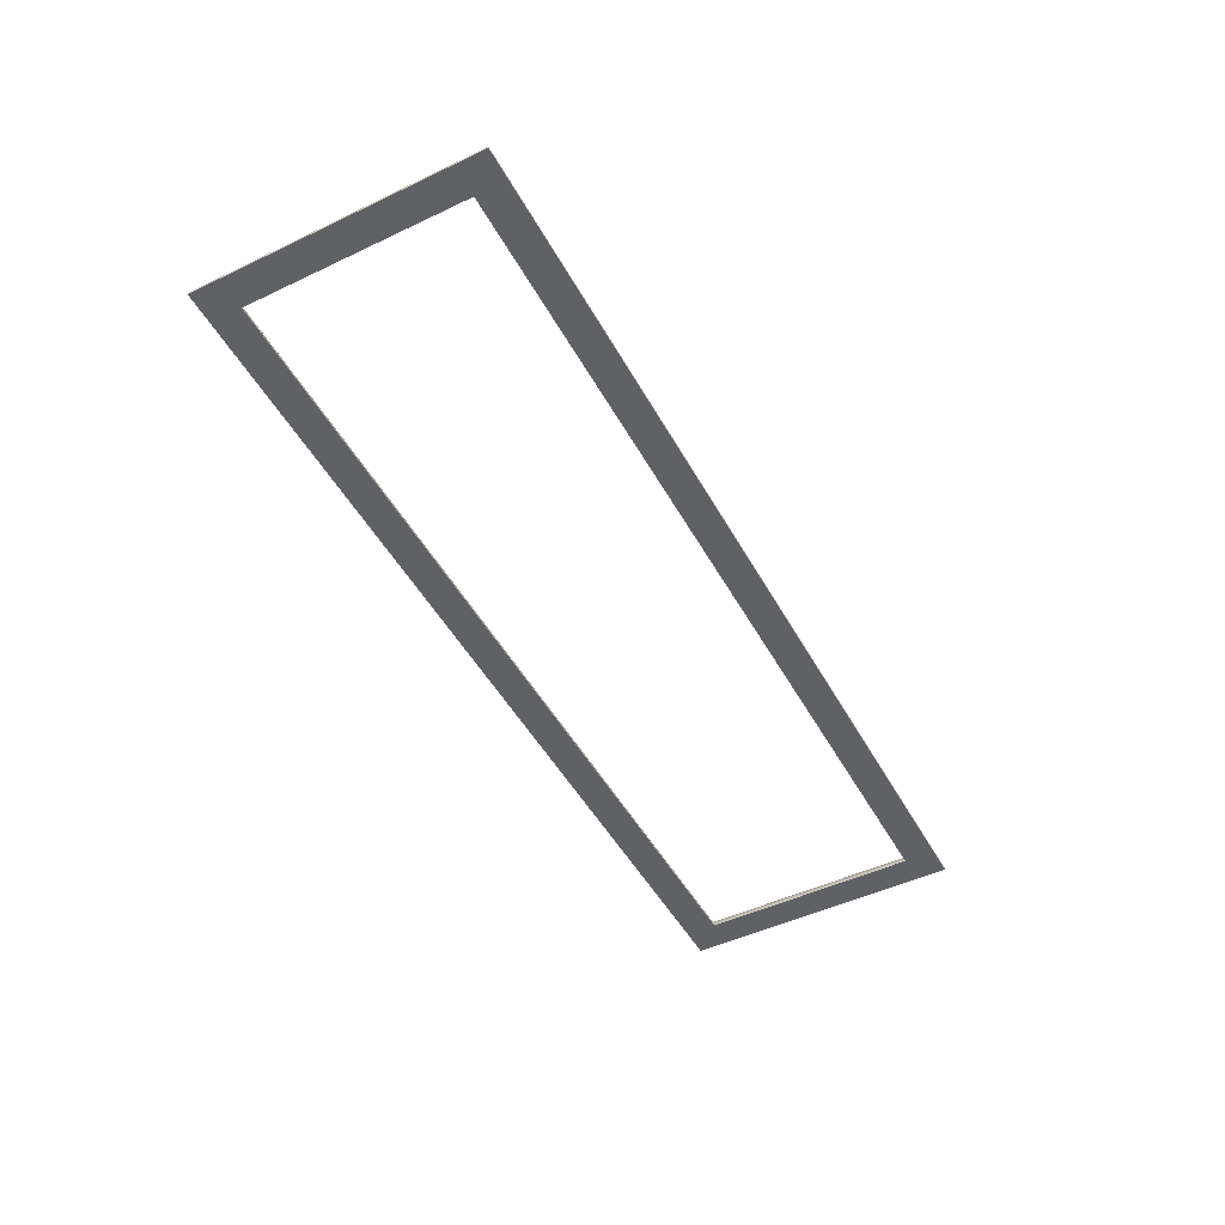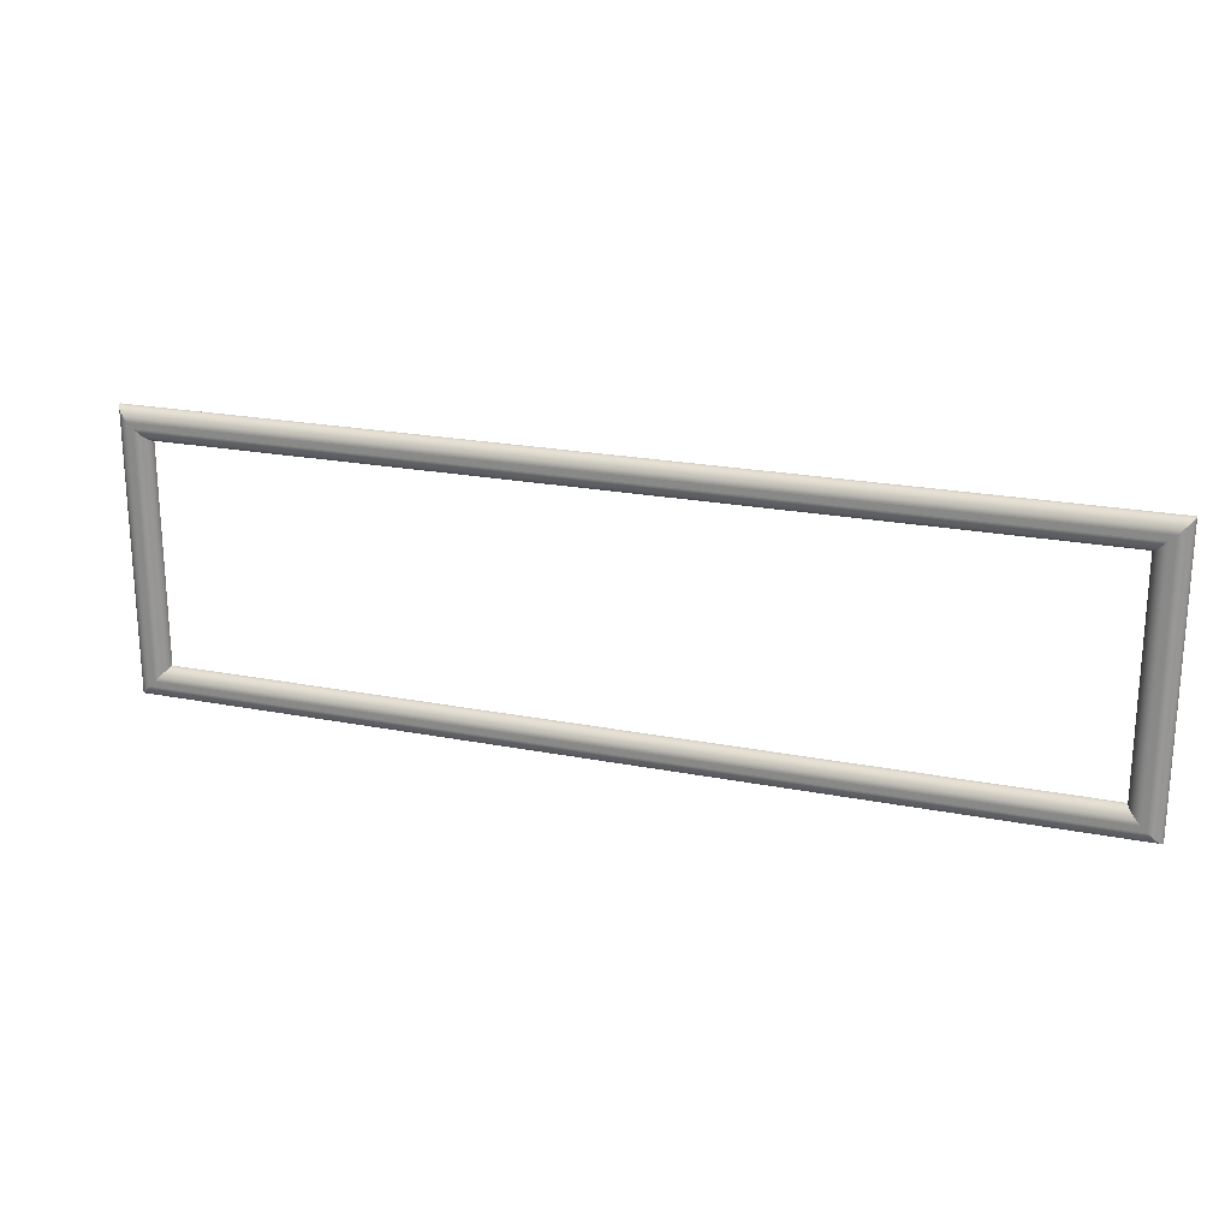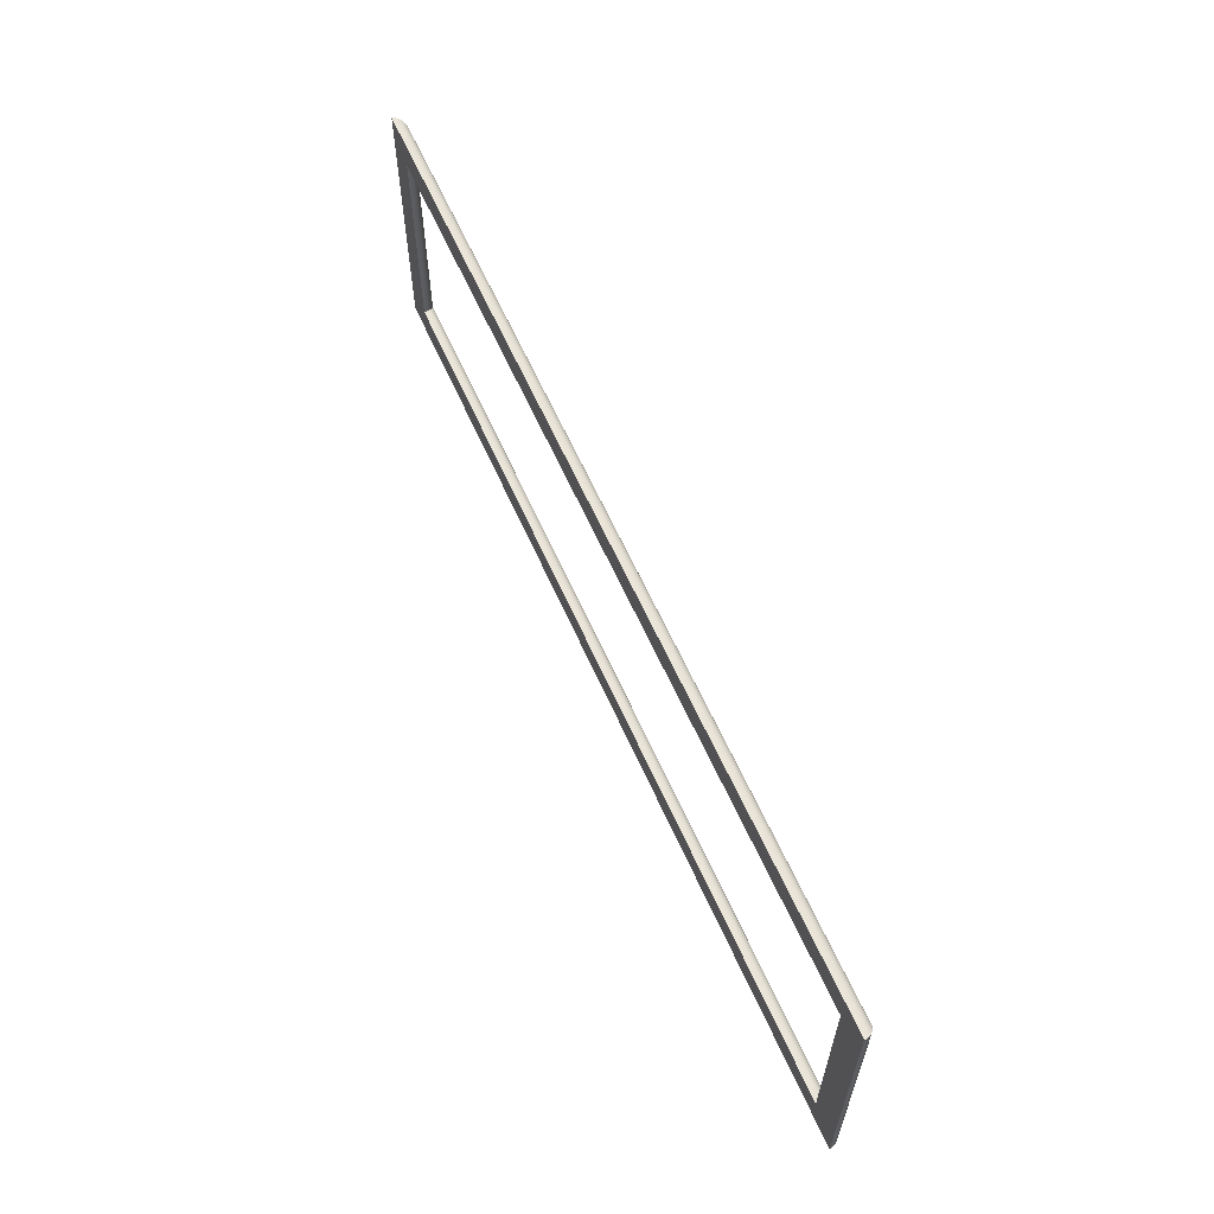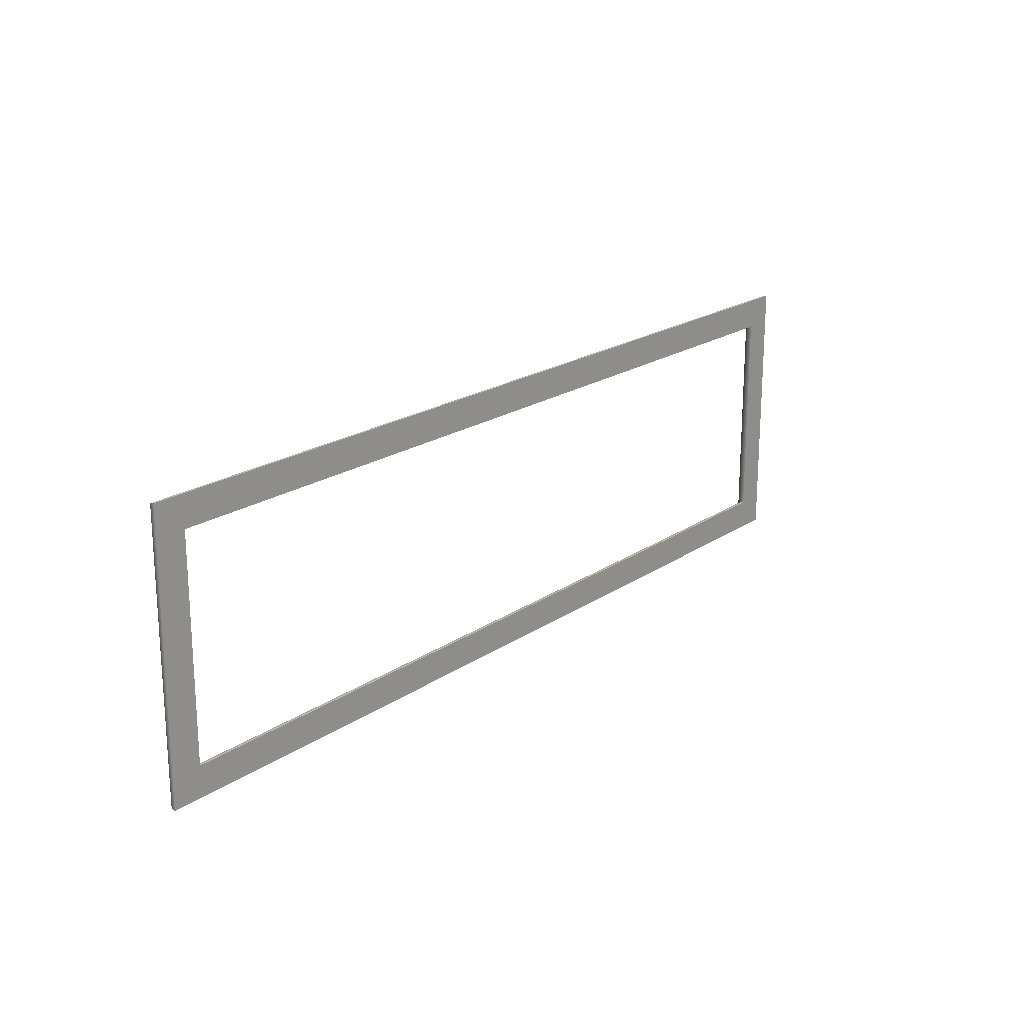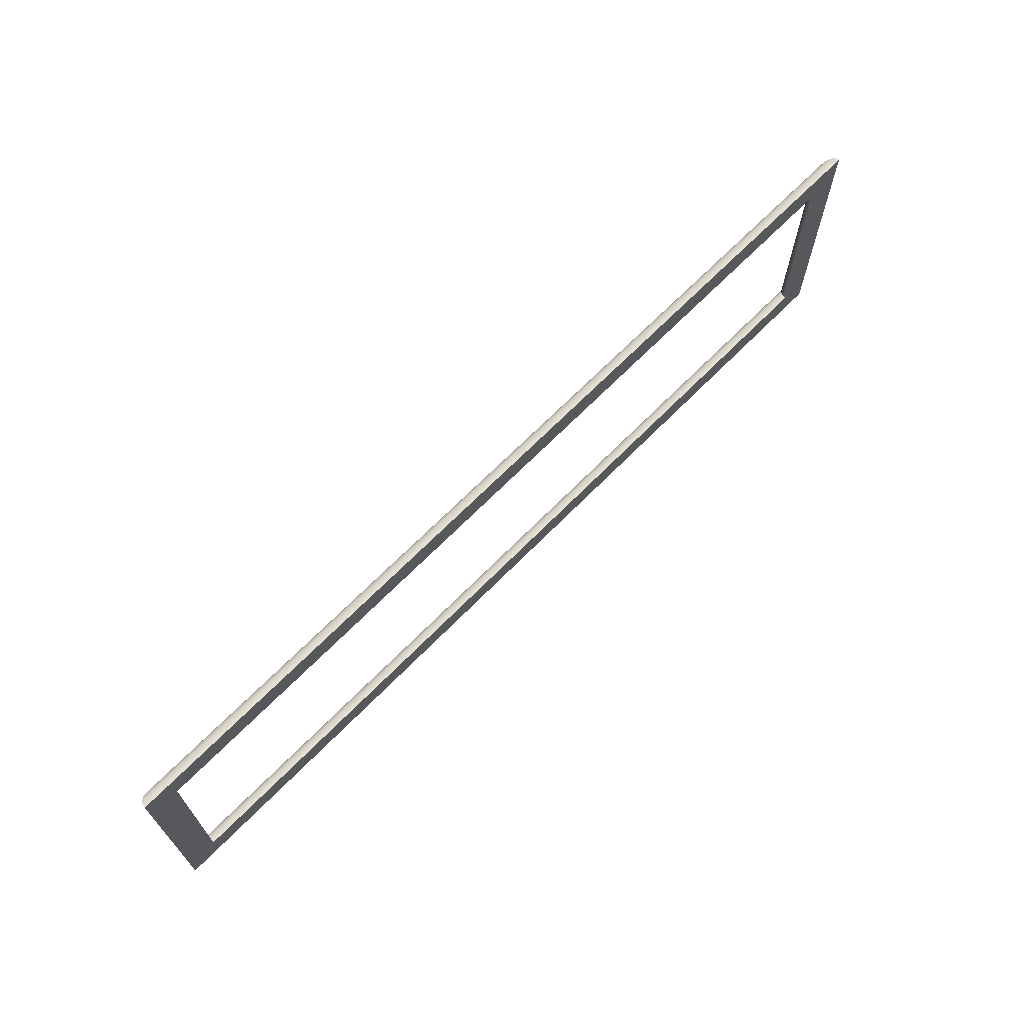
<metadata>
{"format":"obj","ext":"obj","renderer":"f3d","projection":"perspective","resolution":1024,"background":"white","views":[{"elev":-48.6,"azim":-62.1,"up":"+Y"},{"elev":21.9,"azim":-161.1,"up":"+Z"},{"elev":60.6,"azim":66.3,"up":"+Z"},{"elev":19.9,"azim":-51.0,"up":"+Z"},{"elev":67.9,"azim":-45.5,"up":"+Z"}]}
</metadata>
<code>
o SelectorFrame
v -0.95 0 -0.95
v -0.9501 0.001577 -0.9501
v -0.9501 0.001577 -0.5999
v -0.95 0 -0.6
v 0.4501 0.001577 -0.5999
v 0.45 0 -0.6
v 0.4501 0.001577 -0.9501
v 0.45 0 -0.95
v -0.9503 0.003146 -0.9503
v -0.9503 0.003146 -0.5997
v 0.4503 0.003146 -0.5997
v 0.4503 0.003146 -0.9503
v -0.9507 0.004697 -0.9507
v -0.9507 0.004697 -0.5993
v 0.4507 0.004697 -0.5993
v 0.4507 0.004697 -0.9507
v -0.9512 0.006222 -0.9512
v -0.9512 0.006222 -0.5988
v 0.4512 0.006222 -0.5988
v 0.4512 0.006222 -0.9512
v -0.9519 0.007712 -0.9519
v -0.9519 0.007712 -0.5981
v 0.4519 0.007712 -0.5981
v 0.4519 0.007712 -0.9519
v -0.9527 0.009159 -0.9527
v -0.9527 0.009159 -0.5973
v 0.4527 0.009159 -0.5973
v 0.4527 0.009159 -0.9527
v -0.9536 0.01055 -0.9536
v -0.9536 0.01055 -0.5964
v 0.4536 0.01055 -0.5964
v 0.4536 0.01055 -0.9536
v -0.9546 0.01189 -0.9546
v -0.9546 0.01189 -0.5954
v 0.4546 0.01189 -0.5954
v 0.4546 0.01189 -0.9546
v -0.9557 0.01315 -0.9557
v -0.9557 0.01315 -0.5943
v 0.4557 0.01315 -0.5943
v 0.4557 0.01315 -0.9557
v -0.9569 0.01433 -0.9569
v -0.9569 0.01433 -0.5931
v 0.4569 0.01433 -0.5931
v 0.4569 0.01433 -0.9569
v -0.9581 0.01543 -0.9581
v -0.9581 0.01543 -0.5919
v 0.4581 0.01543 -0.5919
v 0.4581 0.01543 -0.9581
v -0.9594 0.01643 -0.9594
v -0.9594 0.01643 -0.5906
v 0.4594 0.01643 -0.5906
v 0.4594 0.01643 -0.9594
v -0.9608 0.01732 -0.9608
v -0.9608 0.01732 -0.5892
v 0.4608 0.01732 -0.5892
v 0.4608 0.01732 -0.9608
v -0.9623 0.0181 -0.9623
v -0.9623 0.0181 -0.5877
v 0.4623 0.0181 -0.5877
v 0.4623 0.0181 -0.9623
v -0.9638 0.01876 -0.9638
v -0.9638 0.01876 -0.5862
v 0.4638 0.01876 -0.5862
v 0.4638 0.01876 -0.9638
v -0.9653 0.01929 -0.9653
v -0.9653 0.01929 -0.5847
v 0.4653 0.01929 -0.5847
v 0.4653 0.01929 -0.9653
v -0.9669 0.01968 -0.9669
v -0.9669 0.01968 -0.5831
v 0.4669 0.01968 -0.5831
v 0.4669 0.01968 -0.9669
v -0.9684 0.01992 -0.9684
v -0.9684 0.01992 -0.5816
v 0.4684 0.01992 -0.5816
v 0.4684 0.01992 -0.9684
v -0.97 0.02 -0.97
v -0.97 0.02 -0.58
v 0.47 0.02 -0.58
v 0.47 0.02 -0.97
v -0.98 0.02 -0.98
v -0.98 0.02 -0.57
v 0.48 0.02 -0.57
v 0.48 0.02 -0.98
v -0.9816 0.01992 -0.9816
v -0.9816 0.01992 -0.5684
v 0.4816 0.01992 -0.5684
v 0.4816 0.01992 -0.9816
v -0.9831 0.01968 -0.9831
v -0.9831 0.01968 -0.5669
v 0.4831 0.01968 -0.5669
v 0.4831 0.01968 -0.9831
v -0.9847 0.01929 -0.9847
v -0.9847 0.01929 -0.5653
v 0.4847 0.01929 -0.5653
v 0.4847 0.01929 -0.9847
v -0.9862 0.01876 -0.9862
v -0.9862 0.01876 -0.5638
v 0.4862 0.01876 -0.5638
v 0.4862 0.01876 -0.9862
v -0.9877 0.0181 -0.9877
v -0.9877 0.0181 -0.5623
v 0.4877 0.0181 -0.5623
v 0.4877 0.0181 -0.9877
v -0.9892 0.01732 -0.9892
v -0.9892 0.01732 -0.5608
v 0.4892 0.01732 -0.5608
v 0.4892 0.01732 -0.9892
v -0.9906 0.01643 -0.9906
v -0.9906 0.01643 -0.5594
v 0.4906 0.01643 -0.5594
v 0.4906 0.01643 -0.9906
v -0.9919 0.01543 -0.9919
v -0.9919 0.01543 -0.5581
v 0.4919 0.01543 -0.5581
v 0.4919 0.01543 -0.9919
v -0.9931 0.01433 -0.9931
v -0.9931 0.01433 -0.5569
v 0.4931 0.01433 -0.5569
v 0.4931 0.01433 -0.9931
v -0.9943 0.01315 -0.9943
v -0.9943 0.01315 -0.5557
v 0.4943 0.01315 -0.5557
v 0.4943 0.01315 -0.9943
v -0.9954 0.01189 -0.9954
v -0.9954 0.01189 -0.5546
v 0.4954 0.01189 -0.5546
v 0.4954 0.01189 -0.9954
v -0.9964 0.01055 -0.9964
v -0.9964 0.01055 -0.5536
v 0.4964 0.01055 -0.5536
v 0.4964 0.01055 -0.9964
v -0.9973 0.009159 -0.9973
v -0.9973 0.009159 -0.5527
v 0.4973 0.009159 -0.5527
v 0.4973 0.009159 -0.9973
v -0.9981 0.007712 -0.9981
v -0.9981 0.007712 -0.5519
v 0.4981 0.007712 -0.5519
v 0.4981 0.007712 -0.9981
v -0.9988 0.006222 -0.9988
v -0.9988 0.006222 -0.5512
v 0.4988 0.006222 -0.5512
v 0.4988 0.006222 -0.9988
v -0.9993 0.004697 -0.9993
v -0.9993 0.004697 -0.5507
v 0.4993 0.004697 -0.5507
v 0.4993 0.004697 -0.9993
v -0.9997 0.003146 -0.9997
v -0.9997 0.003146 -0.5503
v 0.4997 0.003146 -0.5503
v 0.4997 0.003146 -0.9997
v -0.9999 0.001577 -0.9999
v -0.9999 0.001577 -0.5501
v 0.4999 0.001577 -0.5501
v 0.4999 0.001577 -0.9999
v -1 0 -1
v -1 0 -0.55
v 0.5 0 -0.55
v 0.5 0 -1
g SelectorFrame
f 1 2 3 4
f 4 3 5 6
f 6 5 7 8
f 8 7 2 1
f 2 9 10 3
f 3 10 11 5
f 5 11 12 7
f 7 12 9 2
f 9 13 14 10
f 10 14 15 11
f 11 15 16 12
f 12 16 13 9
f 13 17 18 14
f 14 18 19 15
f 15 19 20 16
f 16 20 17 13
f 17 21 22 18
f 18 22 23 19
f 19 23 24 20
f 20 24 21 17
f 21 25 26 22
f 22 26 27 23
f 23 27 28 24
f 24 28 25 21
f 25 29 30 26
f 26 30 31 27
f 27 31 32 28
f 28 32 29 25
f 29 33 34 30
f 30 34 35 31
f 31 35 36 32
f 32 36 33 29
f 33 37 38 34
f 34 38 39 35
f 35 39 40 36
f 36 40 37 33
f 37 41 42 38
f 38 42 43 39
f 39 43 44 40
f 40 44 41 37
f 41 45 46 42
f 42 46 47 43
f 43 47 48 44
f 44 48 45 41
f 45 49 50 46
f 46 50 51 47
f 47 51 52 48
f 48 52 49 45
f 49 53 54 50
f 50 54 55 51
f 51 55 56 52
f 52 56 53 49
f 53 57 58 54
f 54 58 59 55
f 55 59 60 56
f 56 60 57 53
f 57 61 62 58
f 58 62 63 59
f 59 63 64 60
f 60 64 61 57
f 61 65 66 62
f 62 66 67 63
f 63 67 68 64
f 64 68 65 61
f 65 69 70 66
f 66 70 71 67
f 67 71 72 68
f 68 72 69 65
f 69 73 74 70
f 70 74 75 71
f 71 75 76 72
f 72 76 73 69
f 73 77 78 74
f 74 78 79 75
f 75 79 80 76
f 76 80 77 73
f 77 81 82 78
f 78 82 83 79
f 79 83 84 80
f 80 84 81 77
f 81 85 86 82
f 82 86 87 83
f 83 87 88 84
f 84 88 85 81
f 85 89 90 86
f 86 90 91 87
f 87 91 92 88
f 88 92 89 85
f 89 93 94 90
f 90 94 95 91
f 91 95 96 92
f 92 96 93 89
f 93 97 98 94
f 94 98 99 95
f 95 99 100 96
f 96 100 97 93
f 97 101 102 98
f 98 102 103 99
f 99 103 104 100
f 100 104 101 97
f 101 105 106 102
f 102 106 107 103
f 103 107 108 104
f 104 108 105 101
f 105 109 110 106
f 106 110 111 107
f 107 111 112 108
f 108 112 109 105
f 109 113 114 110
f 110 114 115 111
f 111 115 116 112
f 112 116 113 109
f 113 117 118 114
f 114 118 119 115
f 115 119 120 116
f 116 120 117 113
f 117 121 122 118
f 118 122 123 119
f 119 123 124 120
f 120 124 121 117
f 121 125 126 122
f 122 126 127 123
f 123 127 128 124
f 124 128 125 121
f 125 129 130 126
f 126 130 131 127
f 127 131 132 128
f 128 132 129 125
f 129 133 134 130
f 130 134 135 131
f 131 135 136 132
f 132 136 133 129
f 133 137 138 134
f 134 138 139 135
f 135 139 140 136
f 136 140 137 133
f 137 141 142 138
f 138 142 143 139
f 139 143 144 140
f 140 144 141 137
f 141 145 146 142
f 142 146 147 143
f 143 147 148 144
f 144 148 145 141
f 145 149 150 146
f 146 150 151 147
f 147 151 152 148
f 148 152 149 145
f 149 153 154 150
f 150 154 155 151
f 151 155 156 152
f 152 156 153 149
f 153 157 158 154
f 154 158 159 155
f 155 159 160 156
f 156 160 157 153
f 157 1 4 158
f 158 4 6 159
f 159 6 8 160
f 160 8 1 157

</code>
